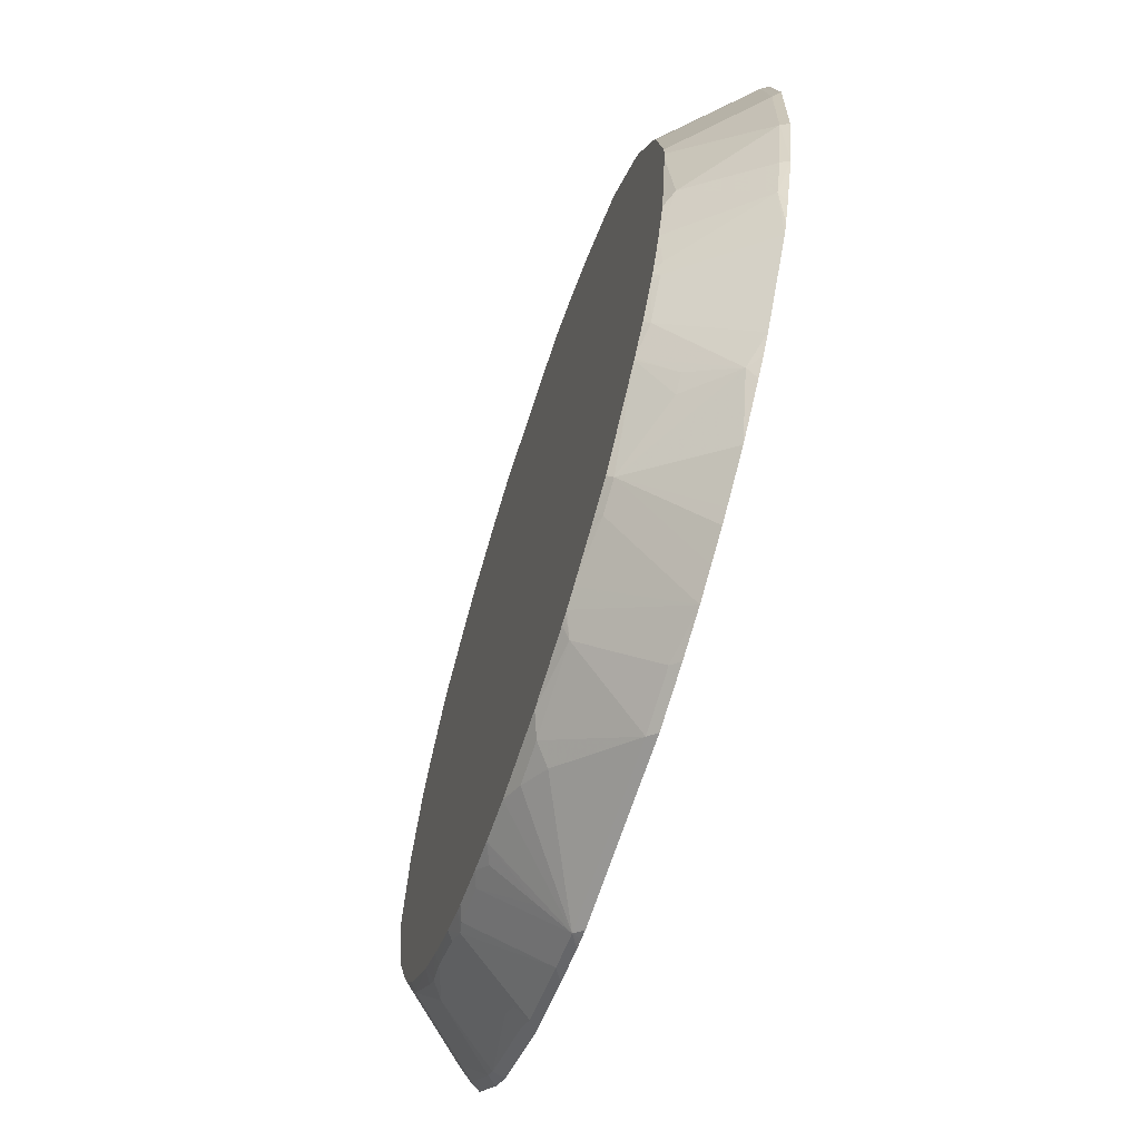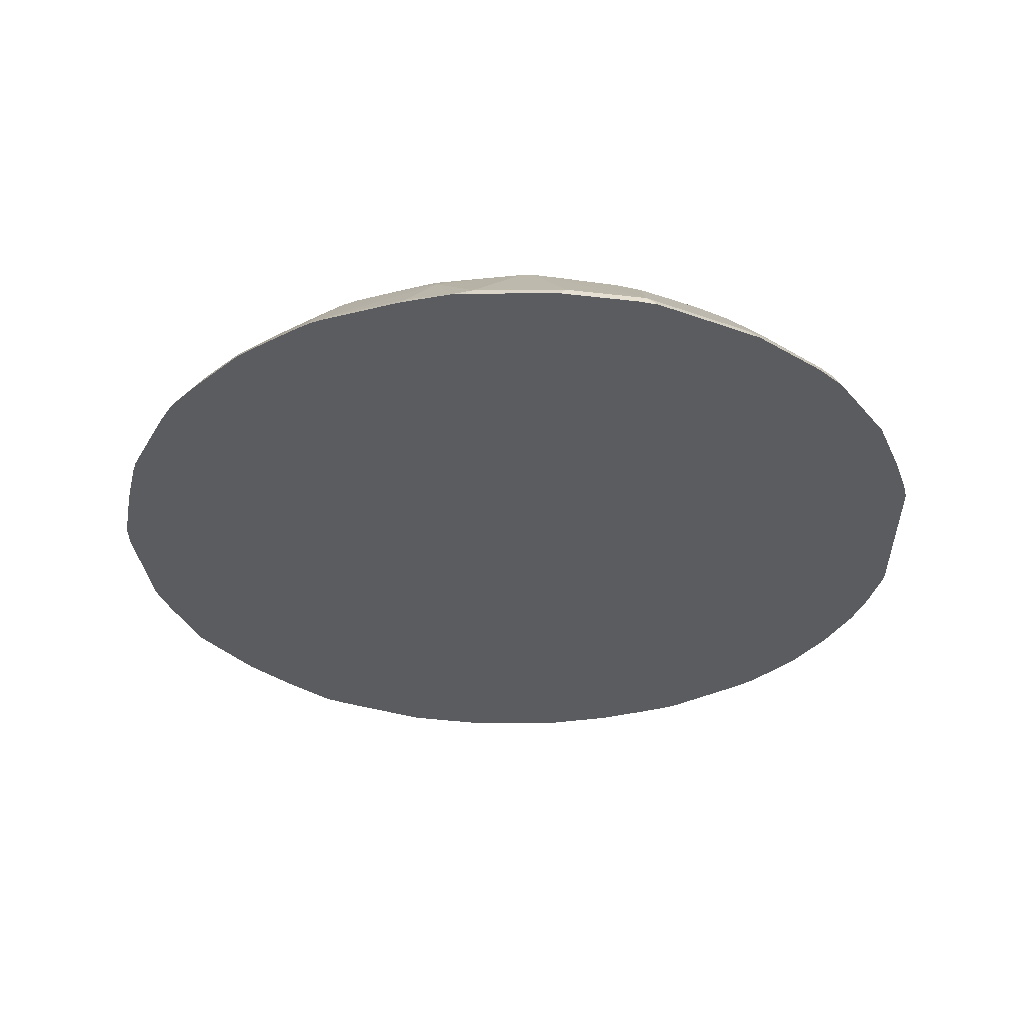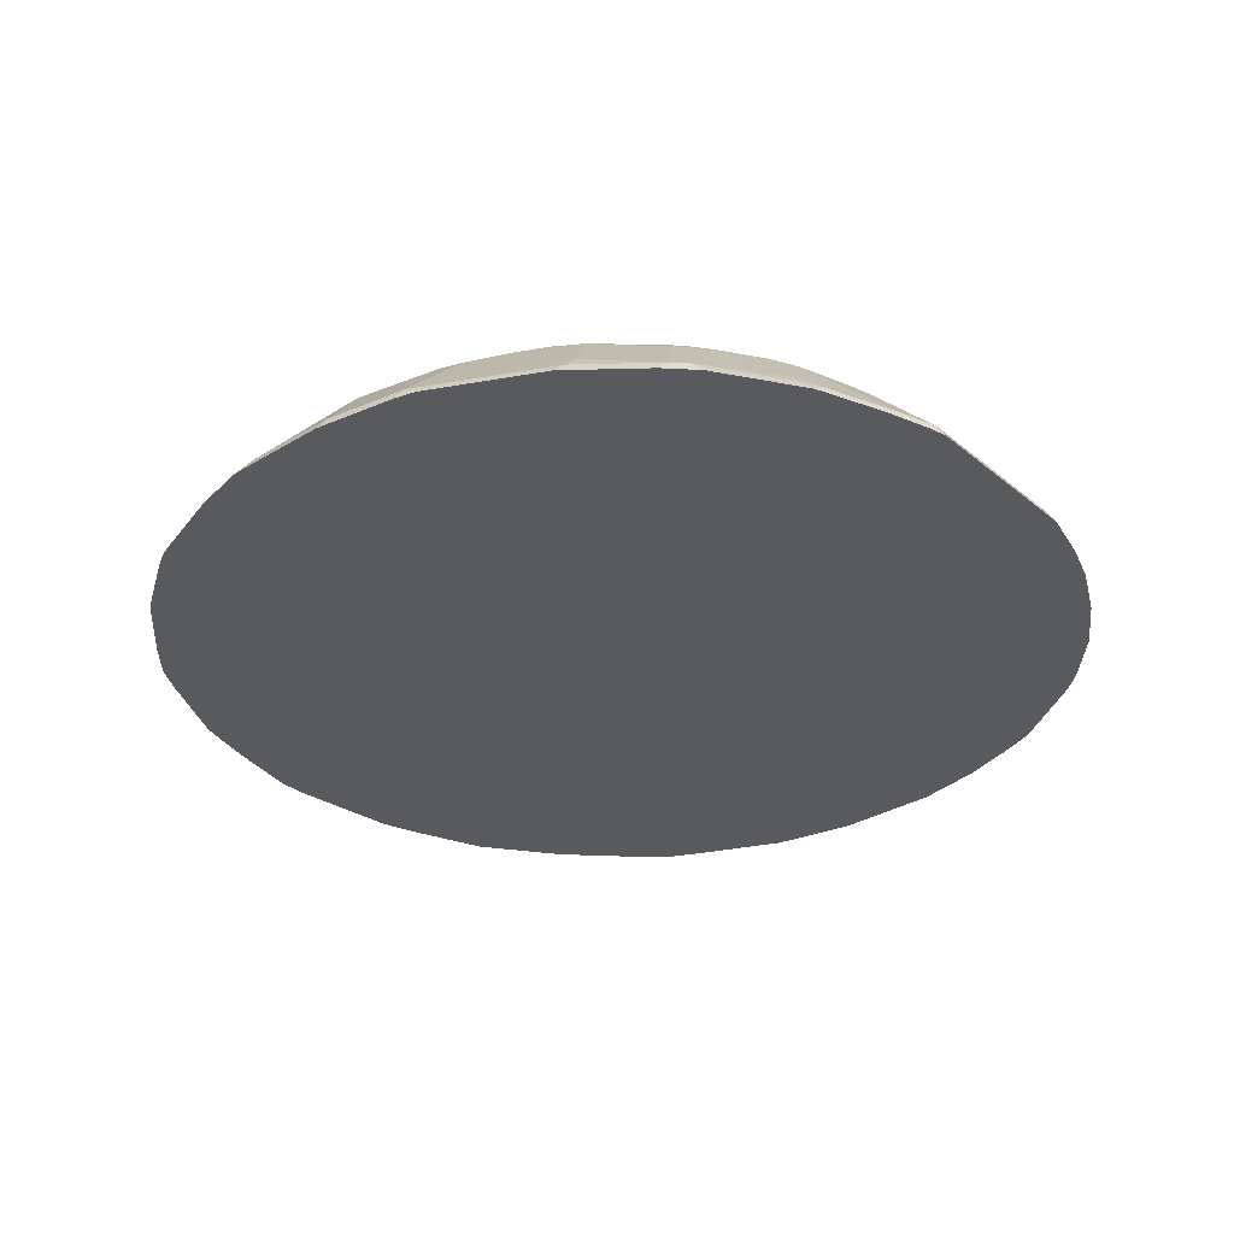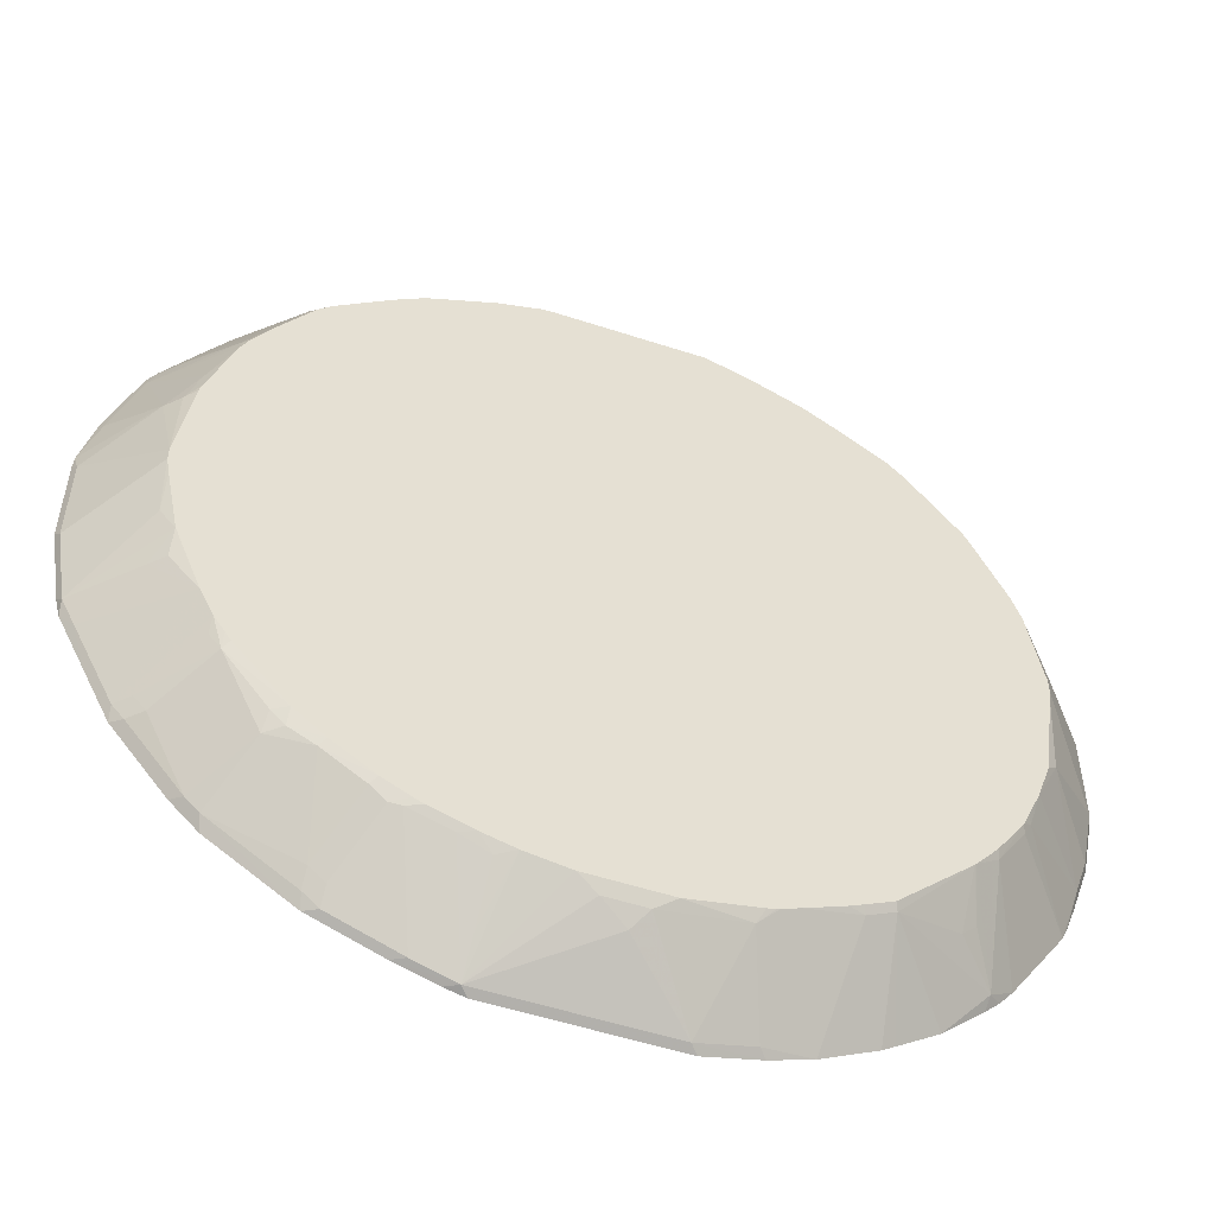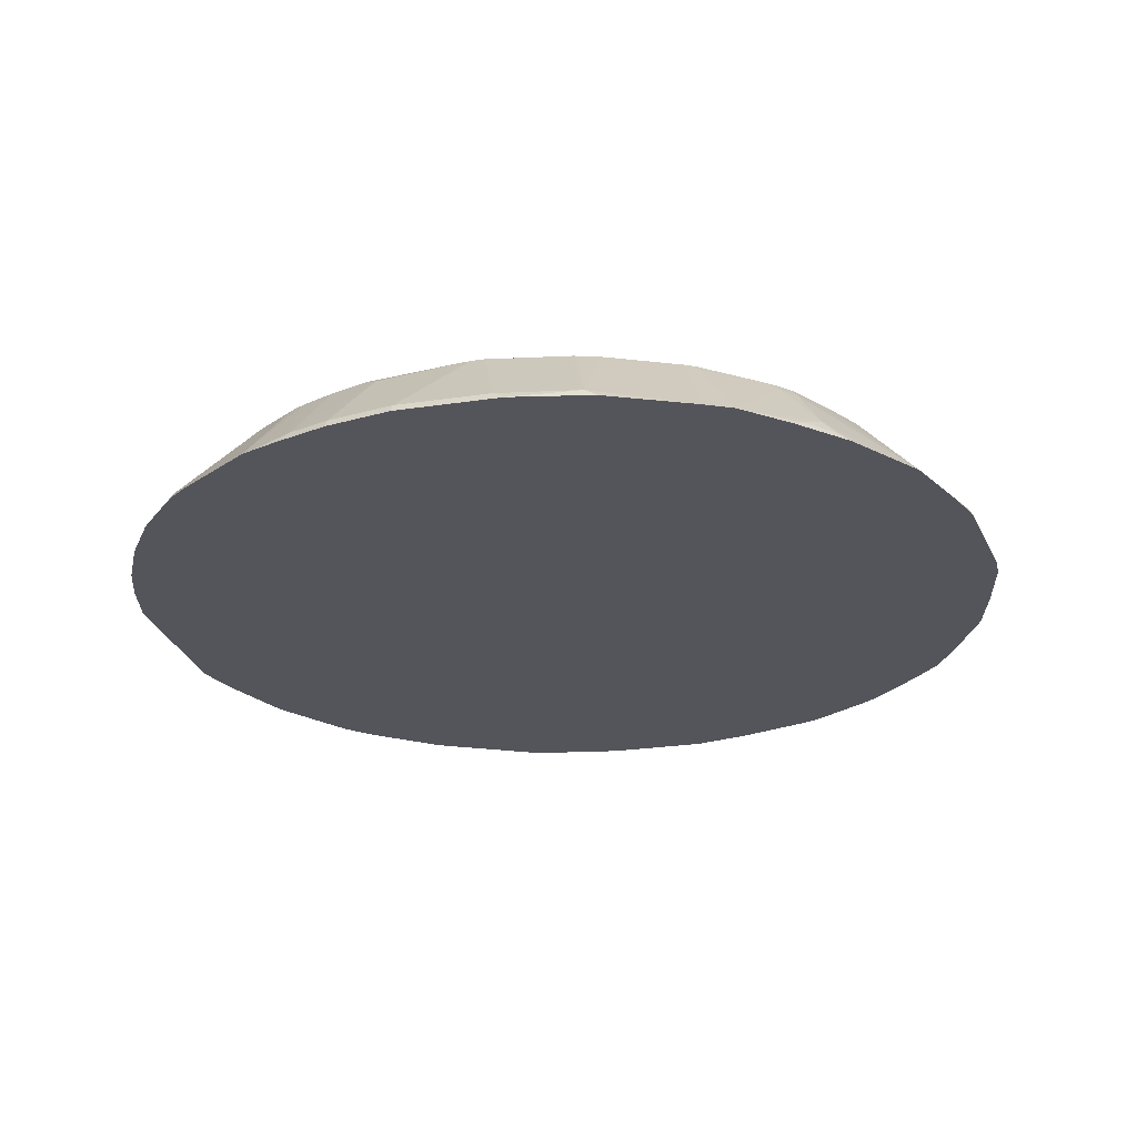
<metadata>
{"format":"obj","ext":"obj","renderer":"f3d","projection":"perspective","resolution":1024,"background":"white","views":[{"elev":-66.5,"azim":-107.9,"up":"+Z"},{"elev":-34.1,"azim":90.4,"up":"+Y"},{"elev":-31.6,"azim":130.8,"up":"+Y"},{"elev":-53.1,"azim":160.6,"up":"+Z"},{"elev":-24.9,"azim":-76.2,"up":"+Y"}]}
</metadata>
<code>
v 0.1094 -0.5716 -0.383
v 0.1189 -0.5622 -0.3783
v 0.1207 -0.5716 -0.3802
v -0.1013 -0.5716 -0.383
v 0.02156 -0.4811 -0.3135
v 0.04708 -0.4718 -0.3007
v 0.098 -0.4718 -0.2926
v 0.1189 -0.5297 -0.346
v 0.154 -0.4784 -0.2837
v 0.1675 -0.5622 -0.3621
v 0.1823 -0.5716 -0.3607
v 0.1336 -0.5716 -0.3769
v -0.0918 -0.5622 -0.3783
v -0.01078 -0.4973 -0.3297
v -0.1661 -0.5716 -0.3669
v -0.02701 -0.4811 -0.3135
v -0.05007 -0.4718 -0.3007
v 0.1364 -0.4718 -0.2824
v 0.1189 -0.4811 -0.2973
v 0.1851 -0.4718 -0.2662
v 0.2026 -0.4784 -0.2675
v 0.2162 -0.4811 -0.2648
v 0.2486 -0.5622 -0.3297
v 0.2635 -0.5716 -0.3283
v -0.1567 -0.5622 -0.3621
v -0.1243 -0.4811 -0.2973
v -0.2151 -0.5716 -0.3497
v -0.1312 -0.4718 -0.2845
v 0.1961 -0.4718 -0.261
v 0.2286 -0.4718 -0.2448
v 0.2351 -0.4784 -0.2513
v 0.2486 -0.546 -0.3135
v 0.2675 -0.5595 -0.3162
v 0.3649 -0.5595 -0.2513
v 0.3607 -0.5716 -0.2634
v -0.145 -0.4718 -0.2804
v -0.1414 -0.4718 -0.2816
v -0.2476 -0.5716 -0.3335
v -0.231 -0.4784 -0.2513
v -0.1655 -0.4718 -0.272
v 0.2771 -0.4718 -0.2123
v 0.2837 -0.4784 -0.2189
v 0.2675 -0.5433 -0.2999
v 0.3324 -0.4946 -0.2027
v 0.3811 -0.5595 -0.235
v 0.3932 -0.5716 -0.231
v -0.2799 -0.5716 -0.3172
v -0.2635 -0.4784 -0.235
v -0.2277 -0.4718 -0.2448
v -0.2123 -0.4718 -0.2521
v 0.3129 -0.4718 -0.1832
v 0.3135 -0.4811 -0.1999
v 0.3296 -0.4811 -0.1837
v 0.3811 -0.4784 -0.1216
v 0.4297 -0.5433 -0.154
v 0.4459 -0.5595 -0.154
v 0.4581 -0.5716 -0.1499
v -0.2939 -0.5716 -0.3081
v -0.2601 -0.4718 -0.2285
v -0.3121 -0.5433 -0.2675
v -0.3425 -0.5716 -0.2756
v -0.3932 -0.5595 -0.2189
v -0.3446 -0.5108 -0.2027
v -0.3462 -0.4718 -0.1474
v 0.3745 -0.4718 -0.1149
v 0.3811 -0.4718 -0.1053
v 0.394 -0.4718 -0.08581
v 0.3945 -0.4811 -0.1027
v 0.4432 -0.546 -0.1351
v 0.4594 -0.5622 -0.1351
v 0.4743 -0.5716 -0.1175
v -0.3286 -0.5716 -0.2849
v -0.3911 -0.5716 -0.231
v -0.4074 -0.5716 -0.2148
v -0.4236 -0.5716 -0.1946
v -0.377 -0.4784 -0.1216
v -0.3476 -0.4718 -0.1459
v -0.3608 -0.5108 -0.1865
v 0.4102 -0.4718 -0.05346
v 0.5081 -0.5622 -0.03777
v 0.4905 -0.5716 -0.08506
v -0.456 -0.5716 -0.1459
v -0.4885 -0.5716 -0.09712
v -0.4094 -0.4784 -0.07289
v -0.4062 -0.4718 -0.06638
v -0.3737 -0.4718 -0.1149
v 0.4426 -0.4718 0.02767
v 0.4432 -0.4811 -0.005319
v 0.4594 -0.4973 -0.005319
v 0.5242 -0.5622 -0.005319
v 0.5229 -0.5716 -0.02016
v -0.4954 -0.5716 -0.081
v -0.5081 -0.5622 -0.03243
v -0.4175 -0.4784 -0.05667
v -0.4077 -0.4718 -0.06328
v 0.4588 -0.4718 0.1088
v 0.4594 -0.4811 0.05948
v 0.5405 -0.5622 0.09193
v 0.529 -0.5716 0.004075
v 0.5262 -0.5716 -0.007241
v 0.4629 -0.4718 0.1313
v -0.5074 -0.5716 -0.04855
v -0.5128 -0.5716 -0.03243
v -0.529 -0.5716 0.01624
v -0.5242 -0.5622 0.01624
v -0.4594 -0.4811 0.0487
v -0.4288 -0.4718 -0.01461
v -0.4143 -0.4718 -0.04855
v 0.5405 -0.5622 0.2054
v 0.5452 -0.5716 0.1013
v 0.4629 -0.4718 0.1475
v -0.5452 -0.5716 0.09737
v -0.5405 -0.5622 0.09737
v -0.4629 -0.4718 0.1622
v -0.4613 -0.4718 0.1475
v -0.4448 -0.4718 0.03247
v 0.5443 -0.5716 0.2313
v 0.5452 -0.5716 0.2148
v 0.4757 -0.4973 0.254
v 0.4466 -0.4718 0.2609
v 0.4594 -0.4811 0.254
v -0.5452 -0.5716 0.2249
v -0.5405 -0.5622 0.2107
v -0.4629 -0.4718 0.1783
v 0.5242 -0.5622 0.2864
v 0.529 -0.5716 0.2958
v 0.4919 -0.5622 0.3838
v 0.5081 -0.5622 0.3351
v 0.4432 -0.4811 0.3027
v 0.4438 -0.4718 0.2712
v 0.4426 -0.4718 0.2748
v -0.529 -0.5716 0.3081
v -0.5242 -0.5622 0.3081
v -0.4466 -0.4718 0.2756
v 0.4966 -0.5716 0.3932
v 0.4783 -0.5595 0.4094
v 0.4905 -0.5716 0.4074
v 0.4143 -0.4718 0.3583
v 0.4134 -0.4784 0.3769
v 0.4264 -0.4718 0.3234
v -0.5253 -0.5716 0.3243
v -0.4783 -0.5716 0.4297
v -0.4364 -0.4718 0.3081
v -0.4451 -0.4718 0.2816
v 0.4621 -0.5433 0.4094
v 0.4702 -0.5716 0.4398
v 0.4794 -0.5716 0.4259
v 0.4824 -0.5716 0.4214
v 0.4069 -0.4718 0.3737
v 0.3855 -0.4718 0.4088
v -0.4621 -0.5716 0.4621
v -0.3966 -0.4718 0.3951
v 0.3486 -0.4784 0.4743
v 0.4134 -0.5595 0.5068
v 0.4377 -0.5716 0.4886
v 0.342 -0.4718 0.471
v -0.3972 -0.4825 0.4135
v -0.4118 -0.5716 0.5189
v -0.3972 -0.5635 0.527
v -0.3649 -0.5473 0.5433
v -0.3324 -0.4825 0.4946
v -0.3372 -0.4718 0.4733
v -0.3902 -0.4718 0.4064
v 0.3324 -0.4784 0.4905
v 0.3811 -0.5595 0.5392
v 0.4256 -0.5716 0.5047
v 0.3258 -0.4718 0.4872
v -0.3568 -0.5716 0.574
v -0.3811 -0.5635 0.5433
v -0.3649 -0.5635 0.5594
v -0.2919 -0.5716 0.6226
v -0.2675 -0.5716 0.6405
v -0.3162 -0.4825 0.5108
v -0.3253 -0.4718 0.4874
v 0.3242 -0.5716 0.602
v 0.3649 -0.5595 0.5553
v 0.2675 -0.4784 0.5392
v 0.3607 -0.5716 0.5695
v 0.2609 -0.4718 0.5359
v -0.1864 -0.5716 0.673
v -0.1518 -0.4718 0.5912
v -0.1784 -0.4811 0.5892
v -0.2107 -0.4718 0.5661
v -0.2139 -0.4718 0.5643
v -0.2432 -0.4811 0.5567
v -0.2605 -0.4718 0.5361
v -0.2675 -0.4825 0.5433
v -0.309 -0.4718 0.5037
v 0.3 -0.5433 0.5878
v 0.2756 -0.546 0.6054
v 0.2756 -0.5622 0.6216
v 0.2919 -0.5716 0.6209
v 0.2269 -0.4718 0.5583
v -0.1459 -0.5716 0.6875
v -0.1297 -0.5622 0.6864
v -0.1032 -0.4718 0.6073
v 0.1784 -0.5622 0.6703
v 0.1946 -0.5716 0.6695
v 0.1459 -0.4718 0.5926
v 0.1459 -0.4811 0.6054
v -0.1297 -0.5716 0.6912
v -0.0648 -0.4811 0.6216
v -0.09725 -0.4718 0.6088
v 0.002028 -0.5716 0.7073
v 0.01612 -0.5622 0.7026
v 0.1784 -0.5716 0.675
v 0.1135 -0.5622 0.6864
v 0.1135 -0.5716 0.6912
v 0.09575 -0.4718 0.6072
v 0 -0.5297 0.6703
v 0.0648 -0.4811 0.6216
v 0.08102 -0.4718 0.6088
v 0.03234 -0.5716 0.7073
v 0.03234 -0.5622 0.7026
v 0.03234 -0.5297 0.6703
f 112 123 113
f 112 122 123
f 111 121 119
f 111 120 121
f 109 119 117
f 109 111 119
f 109 117 118
f 106 116 107
f 106 115 116
f 106 114 115
f 94 107 108
f 105 113 106
f 104 112 113
f 98 111 109
f 98 101 111
f 98 110 99
f 98 118 110
f 98 109 118
f 96 101 97
f 133 141 142
f 113 123 124
f 94 108 95
f 106 113 114
f 104 113 105
f 123 133 134
f 117 125 126
f 132 141 133
f 129 140 138
f 93 107 94
f 129 131 140
f 127 139 136
f 127 138 139
f 127 129 138
f 127 137 135
f 127 136 137
f 126 127 135
f 126 128 127
f 125 128 126
f 123 134 124
f 122 133 123
f 122 132 133
f 121 131 129
f 121 130 131
f 120 130 121
f 119 129 127
f 119 121 129
f 119 128 125
f 119 127 128
f 117 119 125
f 113 124 114
f 93 106 107
f 76 86 77
f 93 104 105
f 75 82 76
f 70 79 80
f 70 81 71
f 70 80 81
f 67 69 68
f 67 70 69
f 67 79 70
f 64 78 77
f 63 78 64
f 62 78 63
f 62 77 78
f 62 76 77
f 62 75 76
f 62 74 75
f 62 73 74
f 61 73 62
f 60 72 61
f 58 72 60
f 57 70 71
f 56 70 57
f 133 142 143
f 55 70 56
f 55 69 70
f 76 82 83
f 93 105 106
f 76 83 84
f 76 85 86
f 93 103 104
f 93 102 103
f 92 102 93
f 90 101 98
f 90 97 101
f 90 100 91
f 90 99 100
f 90 98 99
f 87 89 88
f 87 90 89
f 87 97 90
f 87 96 97
f 85 94 95
f 84 94 85
f 83 94 84
f 83 93 94
f 83 92 93
f 80 91 81
f 80 90 91
f 79 90 80
f 79 89 90
f 79 88 89
f 79 87 88
f 76 84 85
f 133 143 144
f 172 186 187
f 136 145 146
f 194 201 195
f 193 200 197
f 193 199 200
f 191 198 192
f 191 197 198
f 191 193 197
f 190 193 191
f 189 193 190
f 184 186 185
f 181 183 182
f 195 202 203
f 181 195 196
f 180 194 195
f 177 193 189
f 177 179 193
f 175 177 189
f 175 178 176
f 175 191 192
f 175 190 191
f 175 189 190
f 173 186 188
f 173 187 186
f 180 195 181
f 195 203 196
f 195 201 204
f 195 204 205
f 211 215 214
f 54 69 55
f 209 211 214
f 209 212 211
f 208 214 213
f 207 214 208
f 207 209 214
f 205 215 210
f 205 214 215
f 204 214 205
f 204 213 214
f 202 212 203
f 202 211 212
f 202 215 211
f 202 210 215
f 202 205 210
f 200 209 207
f 199 209 200
f 197 208 206
f 197 207 208
f 197 200 207
f 197 206 198
f 195 205 202
f 172 187 173
f 172 185 186
f 172 184 185
f 172 183 184
f 153 164 165
f 153 167 164
f 153 156 167
f 152 157 163
f 151 162 157
f 151 161 162
f 151 160 161
f 151 159 160
f 151 158 159
f 151 157 152
f 150 156 153
f 146 154 155
f 145 154 146
f 145 153 154
f 145 150 153
f 142 151 152
f 139 150 145
f 139 149 150
f 138 149 139
f 136 139 145
f 136 148 137
f 136 147 148
f 136 146 147
f 153 165 154
f 133 144 134
f 154 165 166
f 157 162 163
f 172 182 183
f 172 181 182
f 172 180 181
f 168 170 169
f 165 178 166
f 165 176 178
f 164 177 175
f 164 179 177
f 164 167 179
f 164 176 165
f 164 175 176
f 161 174 162
f 161 188 174
f 161 173 188
f 160 173 161
f 160 172 173
f 160 171 172
f 160 168 171
f 160 170 168
f 160 169 170
f 159 169 160
f 158 169 159
f 158 168 169
f 154 166 155
f 54 68 69
f 142 152 143
f 54 66 67
f 5 14 16
f 4 15 13
f 2 14 5
f 2 13 14
f 2 12 3
f 2 11 12
f 2 10 11
f 2 21 10
f 2 9 21
f 2 8 9
f 5 16 17
f 2 7 8
f 2 5 6
f 1 13 2
f 1 4 13
f 1 15 4
f 1 27 15
f 1 38 27
f 1 47 38
f 1 58 47
f 1 72 58
f 1 61 72
f 2 6 7
f 5 17 6
f 6 17 28
f 6 28 37
f 6 162 174
f 6 163 162
f 6 152 163
f 6 143 152
f 6 144 143
f 6 134 144
f 6 124 134
f 6 114 124
f 6 115 114
f 6 116 115
f 6 107 116
f 6 108 107
f 6 95 108
f 6 85 95
f 6 86 85
f 6 77 86
f 6 64 77
f 6 59 64
f 6 49 59
f 6 50 49
f 6 40 50
f 6 36 40
f 6 37 36
f 1 73 61
f 1 74 73
f 1 75 74
f 1 82 75
f 1 146 155
f 1 147 146
f 1 148 147
f 1 137 148
f 1 135 137
f 1 126 135
f 1 117 126
f 1 118 117
f 1 110 118
f 1 99 110
f 1 100 99
f 1 91 100
f 1 81 91
f 1 71 81
f 1 57 71
f 1 46 57
f 1 35 46
f 1 24 35
f 1 11 24
f 1 12 11
f 1 3 12
f 1 2 3
f 54 67 68
f 1 155 166
f 6 174 188
f 1 166 178
f 1 175 192
f 1 83 82
f 1 102 92
f 1 103 102
f 1 104 103
f 1 112 104
f 1 122 112
f 1 132 122
f 1 141 132
f 1 142 141
f 1 151 142
f 1 158 151
f 1 168 158
f 1 171 168
f 1 172 171
f 1 180 172
f 1 194 180
f 1 201 194
f 1 204 201
f 1 213 204
f 1 208 213
f 1 206 208
f 1 198 206
f 1 192 198
f 1 178 175
f 6 188 186
f 1 92 83
f 6 184 183
f 34 43 42
f 34 46 35
f 34 45 46
f 34 44 45
f 33 43 34
f 31 42 43
f 30 42 31
f 30 41 42
f 27 40 36
f 27 39 40
f 27 48 39
f 27 38 48
f 26 37 28
f 26 36 37
f 26 27 36
f 25 27 26
f 24 34 35
f 24 33 34
f 23 33 24
f 23 43 33
f 23 32 43
f 22 32 23
f 22 43 32
f 34 42 44
f 22 31 43
f 39 49 50
f 39 48 59
f 54 65 66
f 6 186 184
f 51 53 52
f 51 54 53
f 51 65 54
f 48 64 59
f 48 63 64
f 48 62 63
f 48 61 62
f 48 60 61
f 48 58 60
f 47 58 48
f 45 57 46
f 45 56 57
f 45 55 56
f 45 54 55
f 44 54 45
f 44 53 54
f 44 52 53
f 42 52 44
f 41 52 42
f 41 51 52
f 39 59 49
f 39 50 40
f 22 30 31
f 38 47 48
f 21 29 22
f 6 67 66
f 6 79 67
f 6 87 79
f 6 96 87
f 6 101 96
f 6 111 101
f 6 120 111
f 6 130 120
f 6 131 130
f 6 138 140
f 6 149 138
f 6 66 65
f 6 150 149
f 6 167 156
f 6 179 167
f 6 193 179
f 6 199 193
f 6 209 199
f 6 212 209
f 6 203 212
f 6 196 203
f 22 29 30
f 6 181 196
f 6 183 181
f 6 156 150
f 6 65 51
f 6 140 131
f 6 51 41
f 20 29 21
f 17 26 28
f 16 26 17
f 15 27 25
f 13 16 14
f 13 26 16
f 13 25 26
f 10 24 11
f 10 23 24
f 10 22 23
f 10 21 22
f 13 15 25
f 9 18 20
f 9 19 18
f 8 19 9
f 6 41 30
f 7 19 8
f 7 18 19
f 6 18 7
f 6 20 18
f 6 29 20
f 9 20 21
f 6 30 29

</code>
